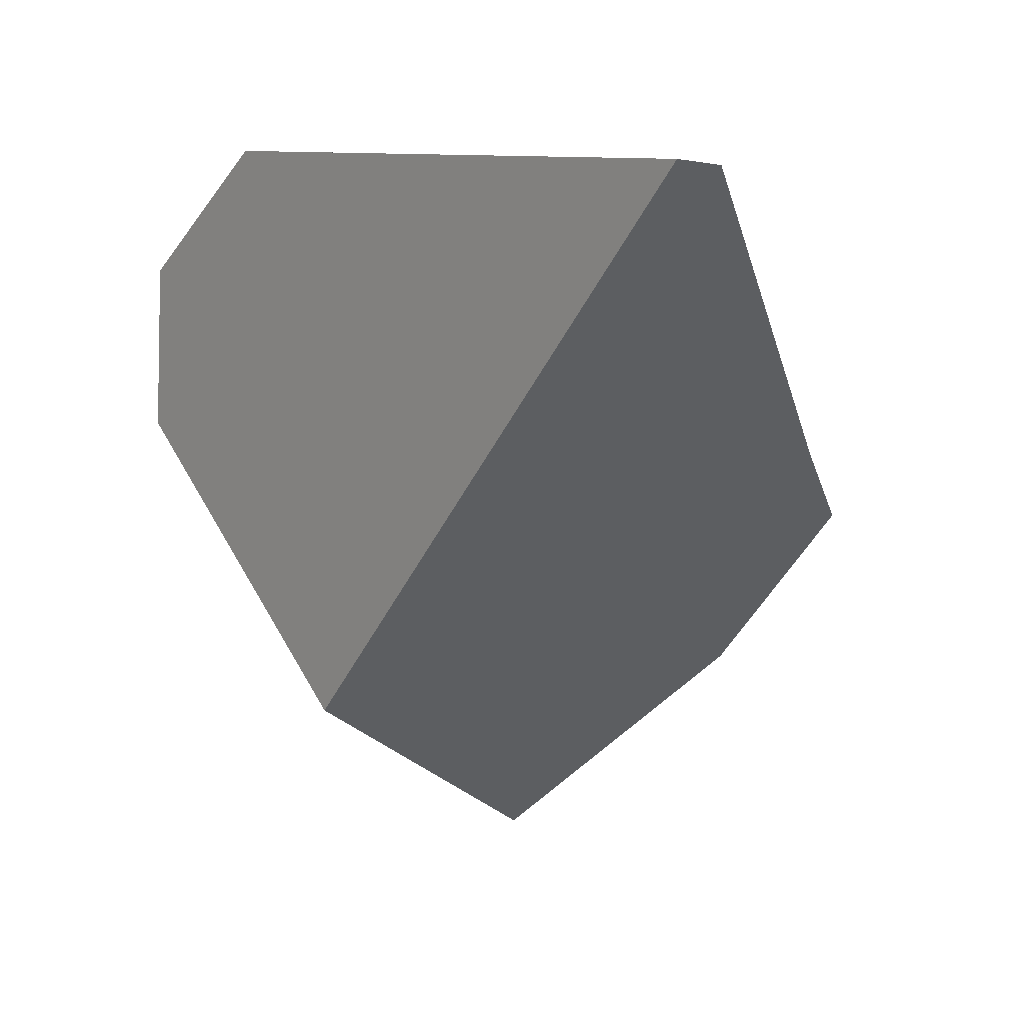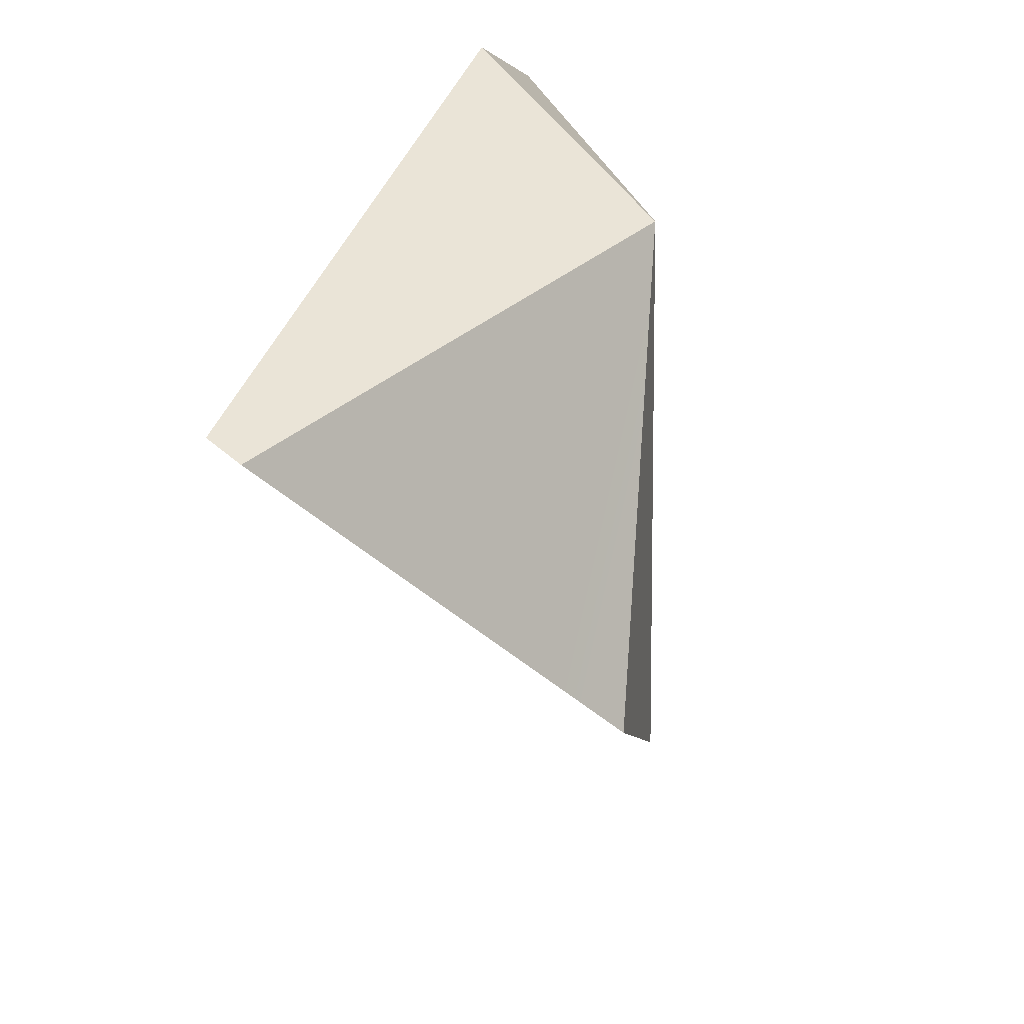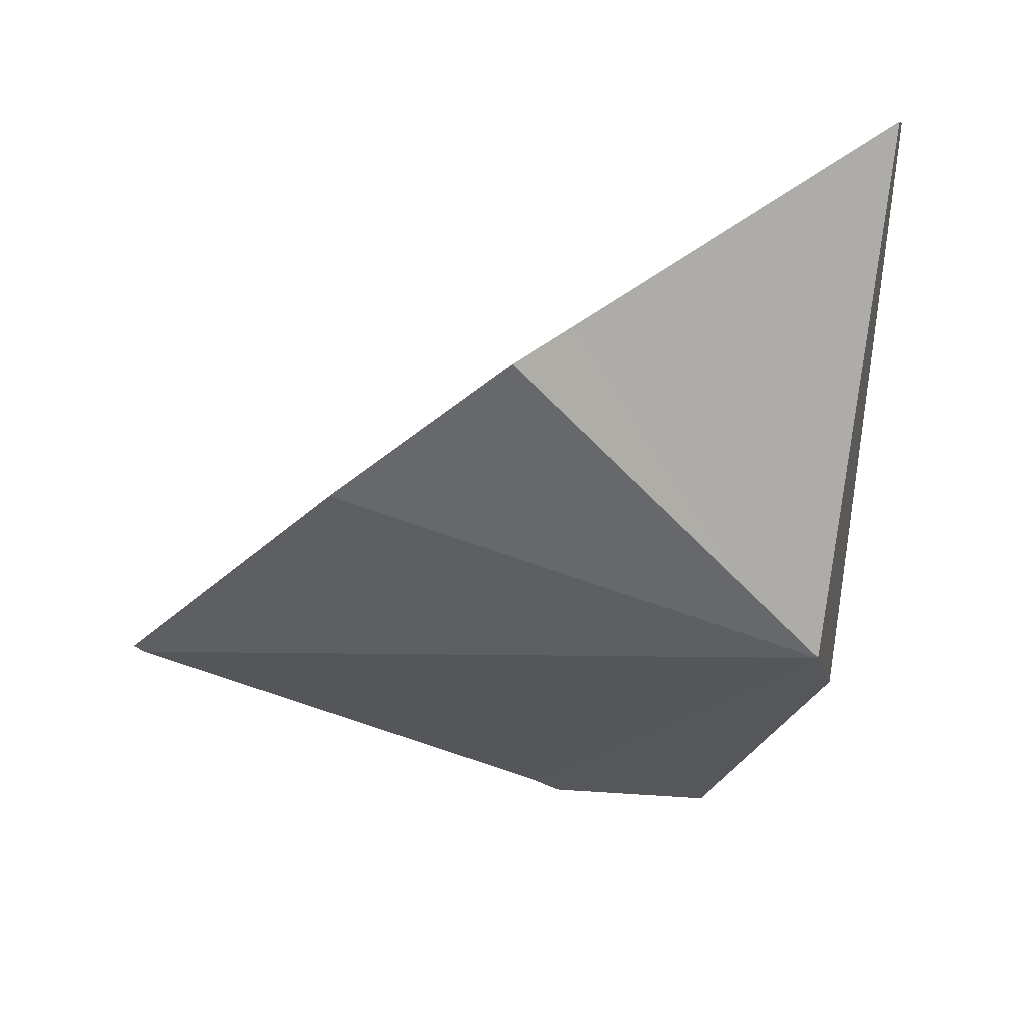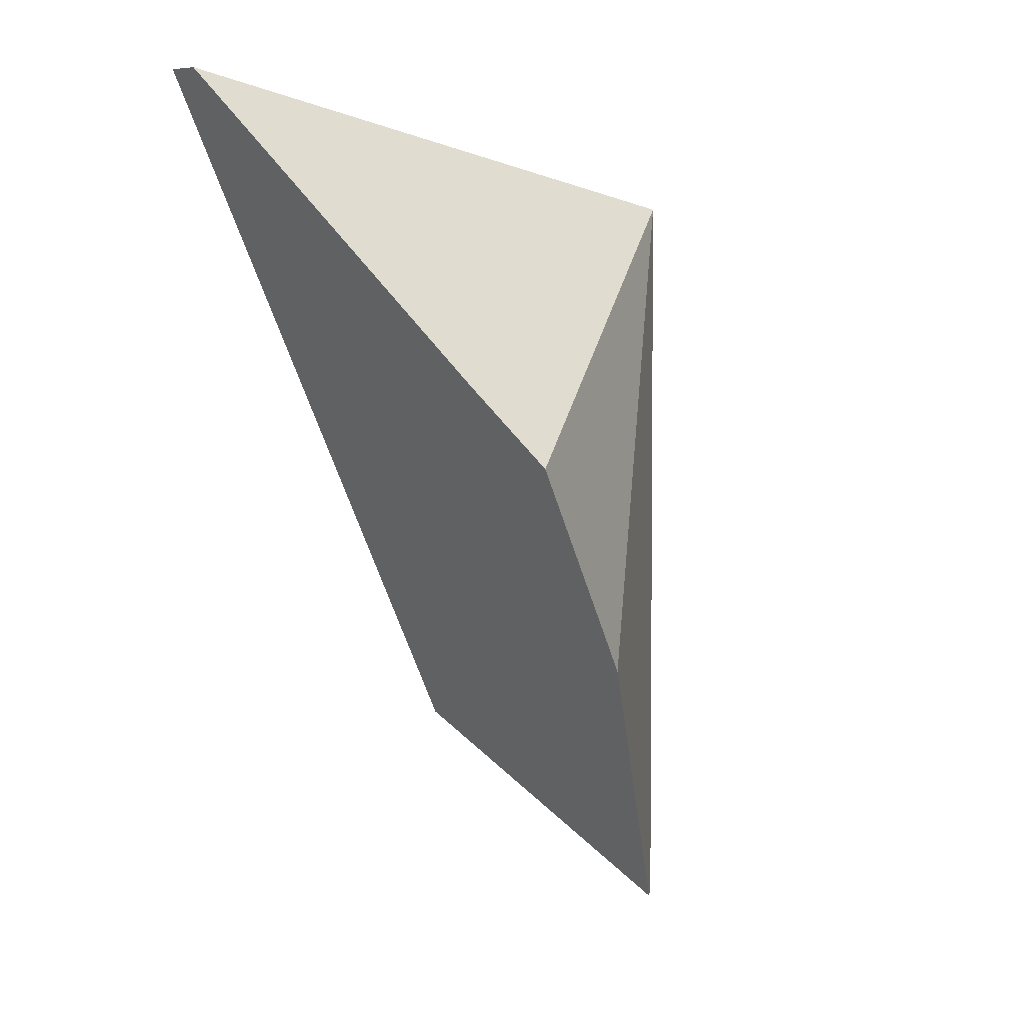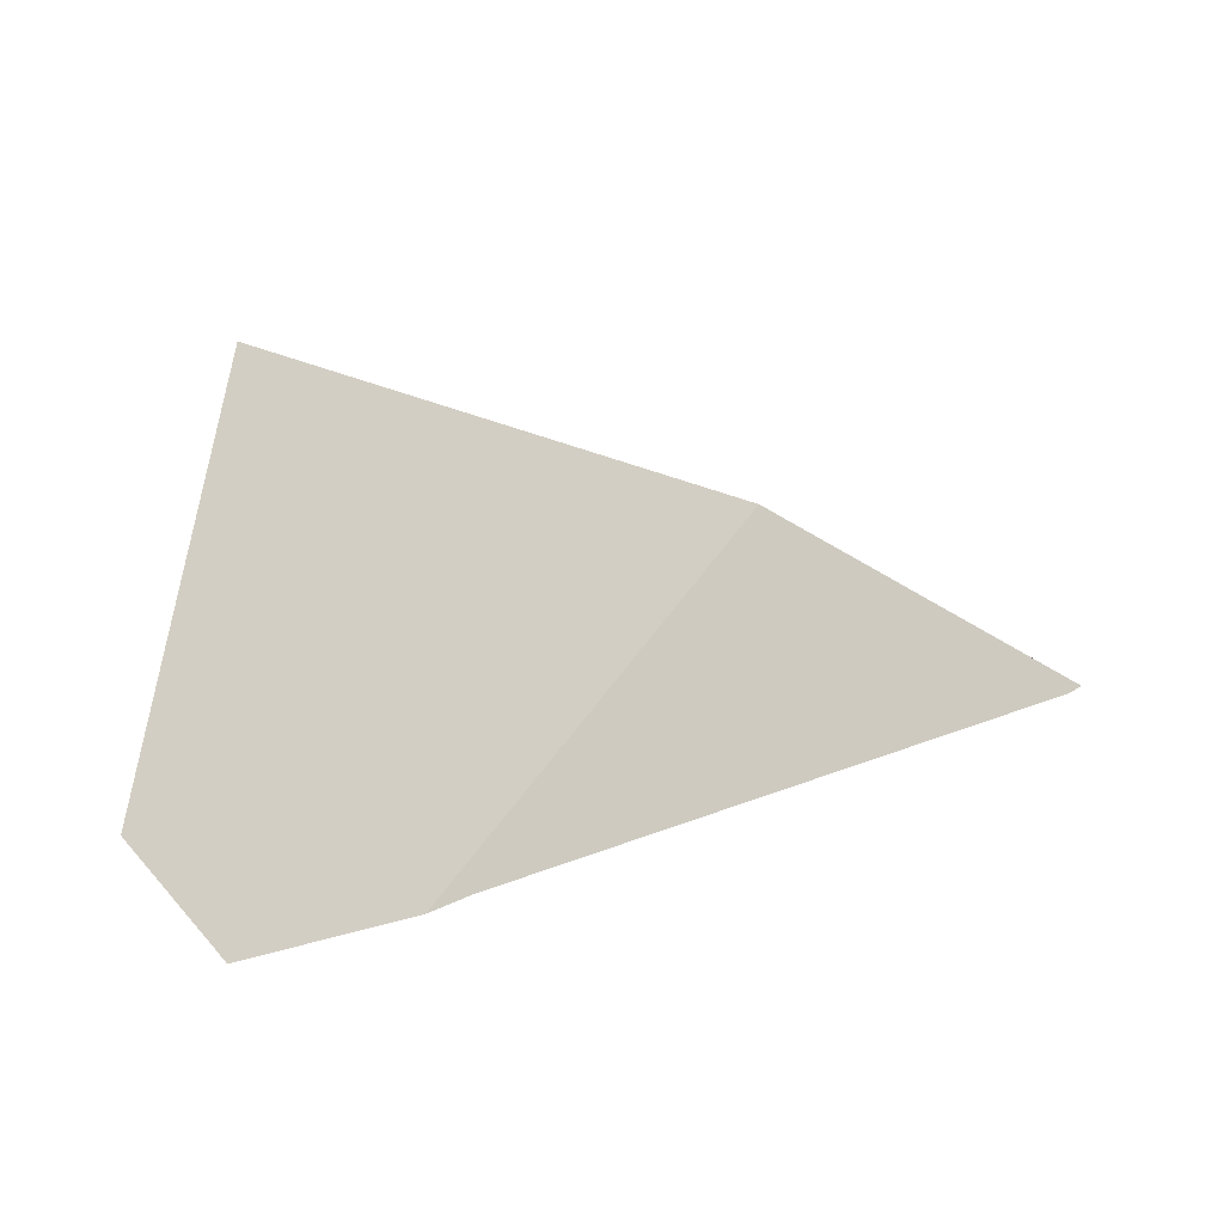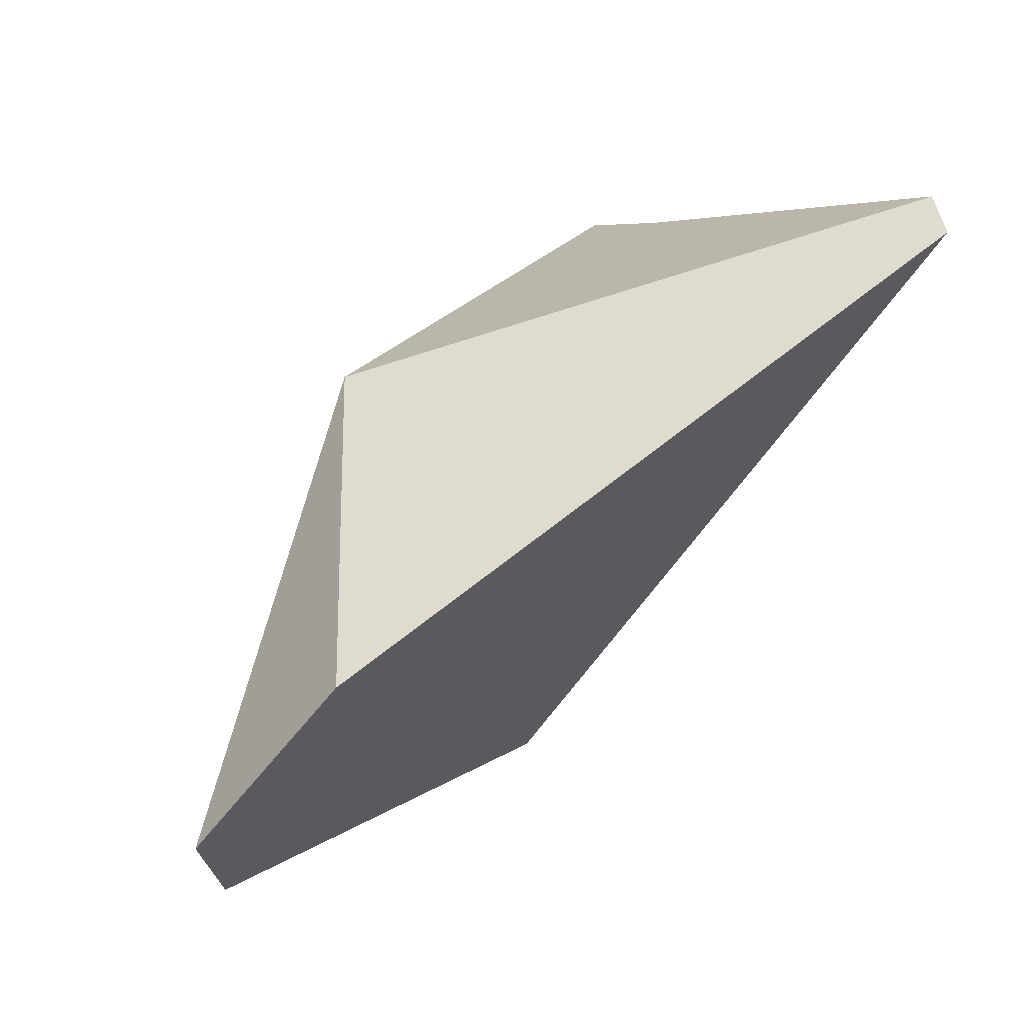
<metadata>
{"format":"obj","ext":"obj","renderer":"f3d","projection":"perspective","resolution":1024,"background":"white","views":[{"elev":13.8,"azim":-24.2,"up":"+Y"},{"elev":44.1,"azim":33.2,"up":"+Y"},{"elev":13.7,"azim":93.6,"up":"+Z"},{"elev":-3.8,"azim":46.4,"up":"+Y"},{"elev":-32.8,"azim":-66.7,"up":"+Z"},{"elev":71.4,"azim":-112.9,"up":"+Y"}]}
</metadata>
<code>
v 1.087 2.123 -0.1687
v 1.049 2.16 0.1214
v 1.155 2.001 0.03276
v 1.087 2.123 -0.1687
v 1.014 2.16 0.06086
v 1.049 2.16 0.1214
v 0.9398 2.142 -0.2297
v 1.087 2.123 -0.1687
v 0.9128 2.065 -0.3184
v 0.9398 2.142 -0.2297
v 1.087 2.123 -0.1687
v 0.9077 1.975 -0.3166
v 0.9128 2.065 -0.3184
v 0.9183 1.957 -0.3059
v 0.9076 1.972 -0.3164
v 0.9076 1.972 -0.3164
v 0.9183 1.957 -0.3059
v 0.9076 1.972 -0.3163
v 0.9076 1.972 -0.3163
v 0.9076 1.974 -0.3166
v 0.9076 1.972 -0.3164
v 0.9076 1.972 -0.3163
v 0.9079 1.971 -0.3146
v 0.9076 1.974 -0.3166
v 0.9079 1.971 -0.3146
v 0.91 1.964 -0.3045
v 0.9121 1.956 -0.2941
v 0.914 1.95 -0.2851
v 0.9184 1.934 -0.2634
v 0.9278 1.944 -0.2981
v 0.941 1.856 -0.1537
v 1.03 1.806 -0.2136
v 0.9452 1.842 -0.133
v 1.076 1.745 -0.1756
v 0.9455 1.84 -0.1314
v 1.079 1.74 -0.1714
v 1.079 1.74 -0.1714
v 0.9567 1.884 -0.09768
v 0.9455 1.84 -0.1314
v 1.159 1.864 -0.06371
v 0.9633 1.91 -0.07756
v 0.9633 1.91 -0.07756
v 0.9184 1.934 -0.2634
v 0.9567 1.884 -0.09768
v 0.9398 2.142 -0.2297
v 0.914 1.95 -0.2851
v 0.9121 1.956 -0.2941
v 0.91 1.964 -0.3045
v 0.9128 2.065 -0.3184
v 0.9077 1.975 -0.3166
v 0.9076 1.974 -0.3166
v 0.9798 1.974 -0.02778
v 0.9864 2 -0.00776
v 1.014 2.16 0.06086
v 1.022 2.141 0.1012
v 1.028 2.164 0.1187
v 1.022 2.141 0.1012
v 1.155 2.001 0.03276
v 1.028 2.164 0.1187
v 0.9864 2 -0.00776
v 0.9798 1.974 -0.02778
v 1.183 1.96 0.01079
v 1.183 1.96 0.01079
v 1.087 2.123 -0.1687
v 1.183 1.96 0.01079
v 1.159 1.864 -0.06371
v 1.079 1.74 -0.1714
v 1.087 2.123 -0.1687
v 1.159 1.864 -0.06371
v 1.076 1.745 -0.1756
v 1.087 2.123 -0.1687
v 1.076 1.745 -0.1756
v 1.03 1.806 -0.2136
v 0.9278 1.944 -0.2981
v 0.9183 1.957 -0.3059
v 1.049 2.16 0.1214
v 1.028 2.164 0.1187
v 0.941 1.856 -0.1537
v 0.9452 1.842 -0.133
v 0.9455 1.84 -0.1314
f 1 2 3
f 4 5 6
f 4 7 5
f 8 9 10
f 11 12 13
f 14 12 11
f 14 15 12
f 16 17 18
f 19 20 21
f 22 23 24
f 18 17 25
f 17 26 25
f 17 27 26
f 17 28 27
f 17 29 28
f 30 29 17
f 30 31 29
f 32 31 30
f 32 33 31
f 34 33 32
f 34 35 33
f 36 35 34
f 37 38 39
f 40 38 37
f 38 40 41
f 42 43 44
f 45 43 42
f 45 46 43
f 45 47 46
f 45 48 47
f 49 48 45
f 48 49 50
f 48 50 23
f 24 23 50
f 12 15 51
f 52 45 42
f 53 45 52
f 53 54 45
f 55 54 53
f 55 56 54
f 57 58 59
f 60 58 57
f 61 58 60
f 61 40 58
f 41 40 61
f 62 58 40
f 63 1 3
f 64 65 66
f 67 68 69
f 70 68 67
f 71 72 73
f 71 73 74
f 75 71 74
f 59 58 76
f 6 5 77
f 44 43 78
f 79 44 78
f 80 44 79

</code>
